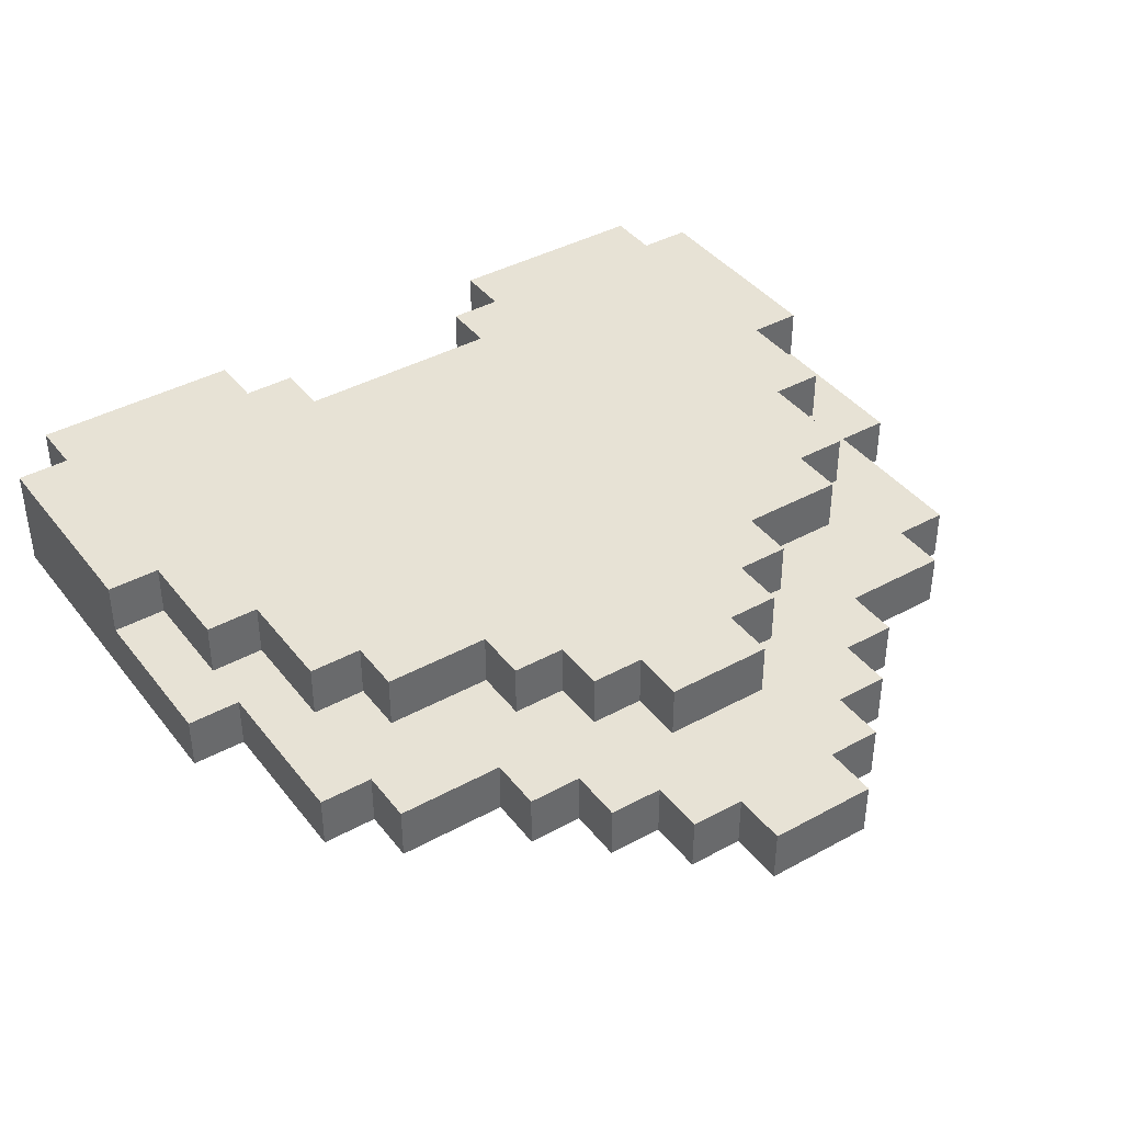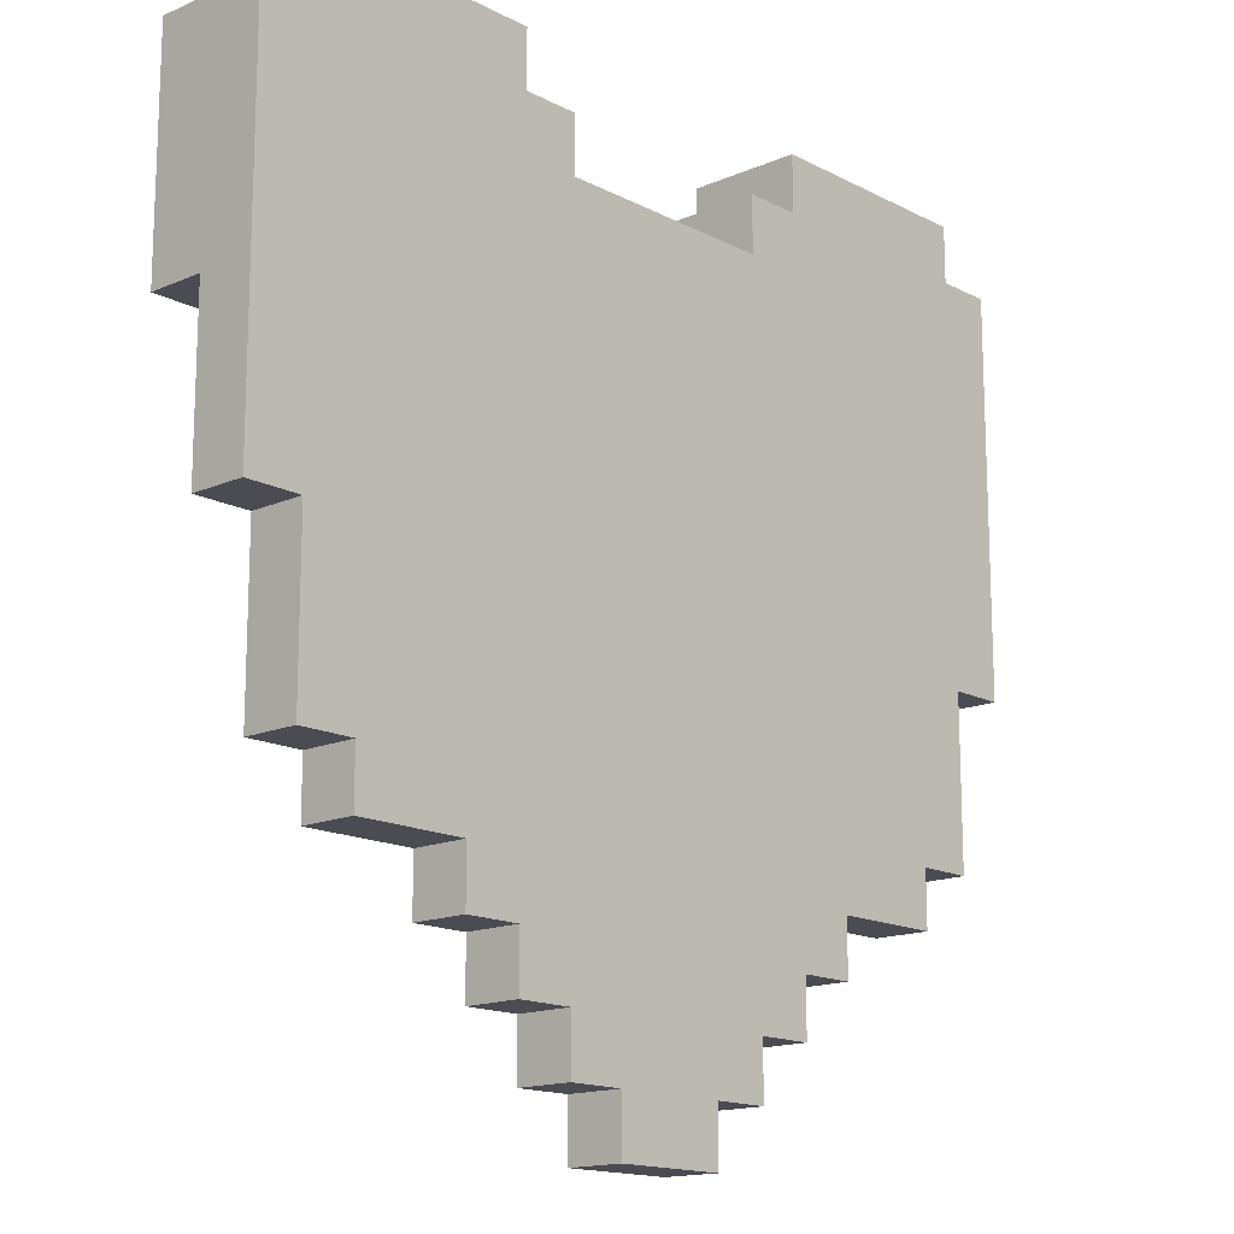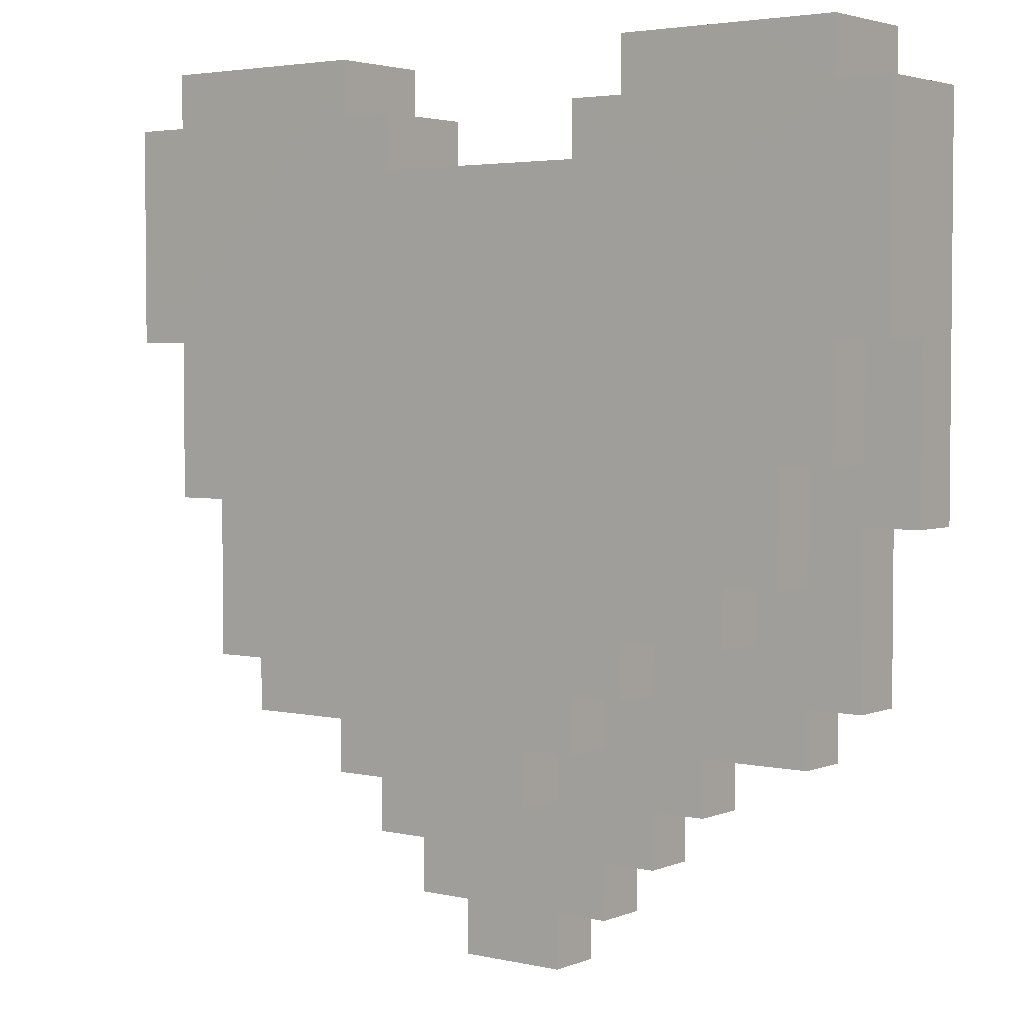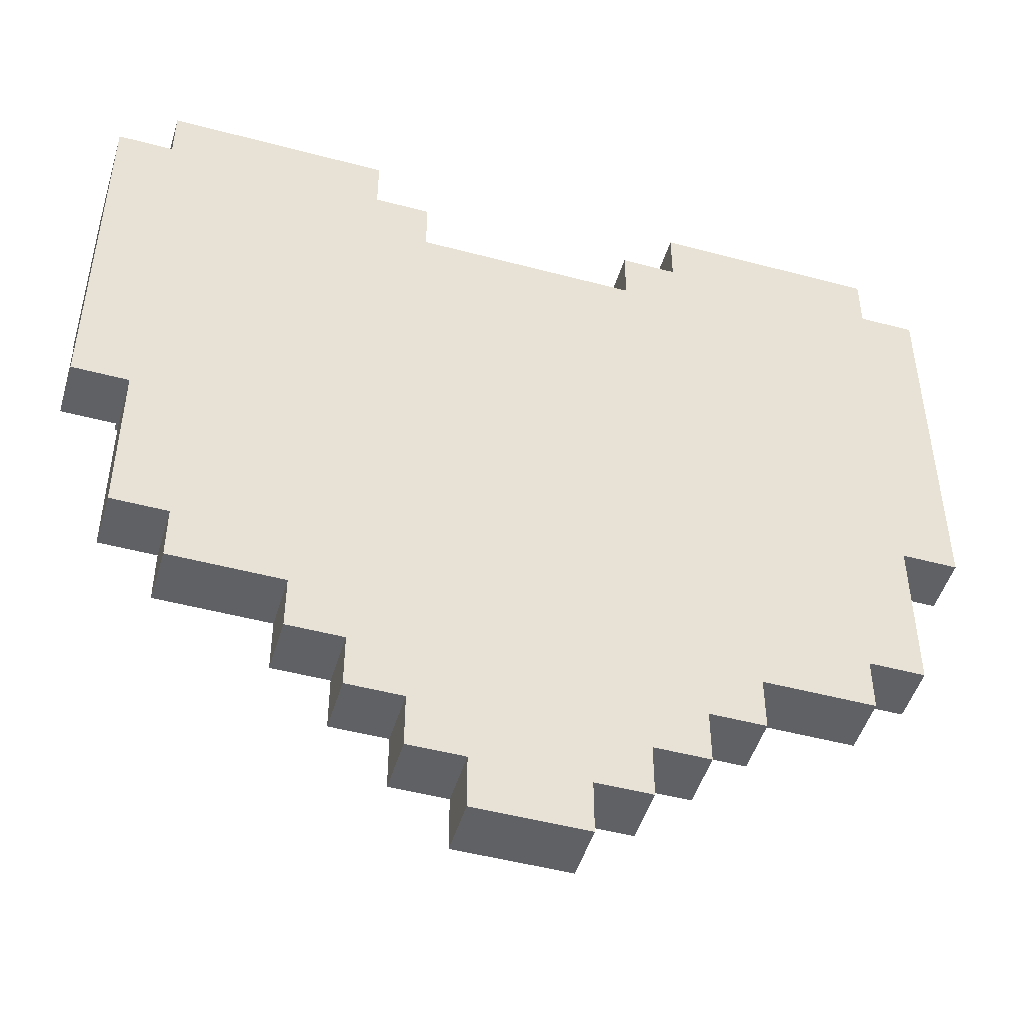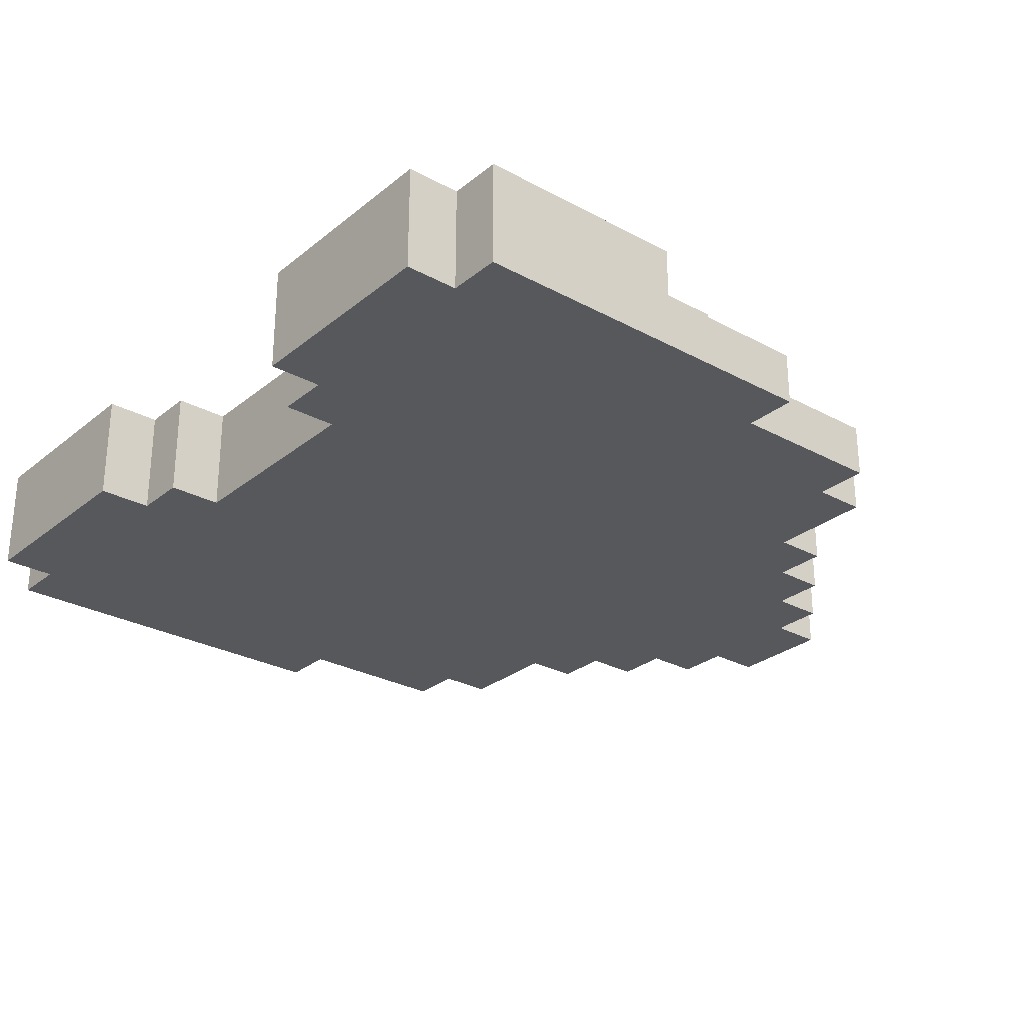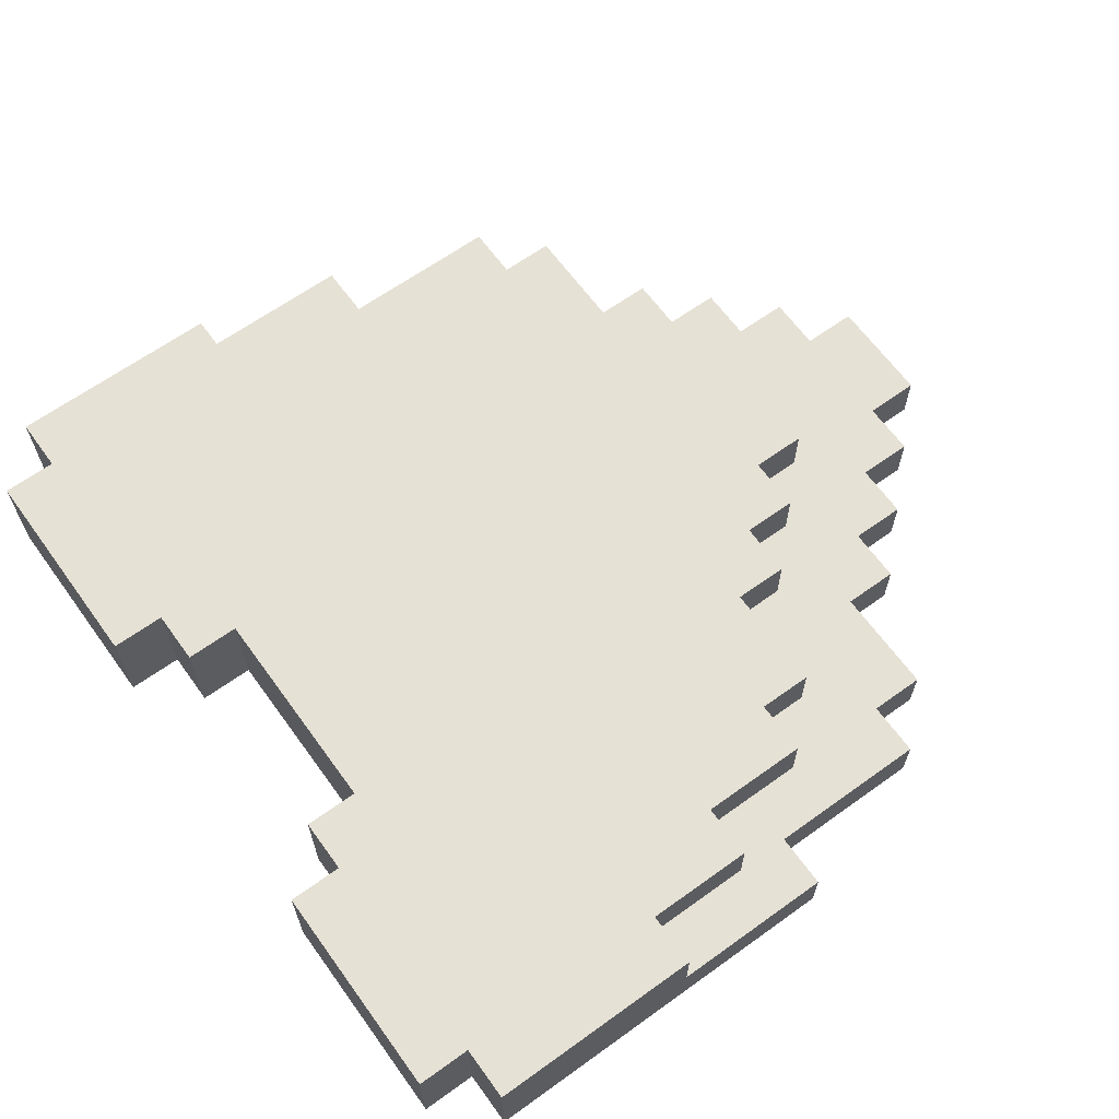
<metadata>
{"format":"obj","ext":"obj","renderer":"f3d","projection":"perspective","resolution":1024,"background":"white","views":[{"elev":40.2,"azim":-34.0,"up":"+Z"},{"elev":-15.4,"azim":132.5,"up":"+Y"},{"elev":3.4,"azim":37.1,"up":"+Y"},{"elev":-48.5,"azim":163.4,"up":"+Y"},{"elev":-28.0,"azim":-129.5,"up":"+Z"},{"elev":64.5,"azim":-125.9,"up":"+Z"}]}
</metadata>
<code>
v -4 -0.5 4.5
v -1 -3.5 4.5
v -1.5 -3.5 5
v -1 -3.5 5
v 2 -4 4
v 2 -4 4.5
v 4 -2 4.5
v -4 -2 4.5
v -3 -3.5 4
v 1 1 5
v -3.5 -3.5 4
v 1 -3.5 5
v -3 -3.5 4.5
v 1.5 -3 5
v 1 -3.5 4.5
v 1 1 4
v -3.5 1.5 4
v -1 -4 4.5
v -4 1.5 4
v 0.5 -6 4.5
v -0.5 -4 4.5
v 4 -0.5 5
v -1.5 2 5
v -2.5 -3 5
v -3.5 2 4
v 1.5 2 5
v 0.5 -4 4.5
v -3.5 -3.5 4.5
v -3 -4 4.5
v -3 -4 4
v -1.5 -4.5 4
v -2 -4.5 4.5
v 1 -5 4
v -3.5 -1.5 4.5
v 3.5 -0.5 5
v 2 -4.5 4
v -3 -1.5 4.5
v 3 -4 4
v 1.5 -4.5 4
v -2 -4 4
v 1.5 -3.5 5
v -1 1 4
v 1 -4 4.5
v 3 -4 4.5
v 1 -5.5 4.5
v 3 -3.5 4.5
v 4 -0.5 4.5
v -2.5 -3 4.5
v -3.5 -1.5 5
v 1.5 -3.5 4.5
v 1.5 -5 4.5
v -1.5 -5 4
v -1.5 1.5 5
v -1 1.5 4
v -2 -4 4.5
v -0.5 -6 4.5
v 3.5 -1.5 4.5
v -0.5 -6 4
v 3.5 -2 4
v -1.5 -3 5
v 2 -4.5 4.5
v -3.5 -2 4
v -4 -2 4
v -1.5 -3 4.5
v -3.5 -2 4.5
v -2.5 -2.5 4.5
v -3 -2.5 4.5
v -1.5 -5 4.5
v 1.5 -5 4
v -4 1.5 5
v -2 -4.5 4
v 1 -5 4.5
v -1.5 -4.5 4.5
v -1 -4 5
v 3.5 -0.5 4.5
v -1 -5 4
v -1 -5.5 4.5
v -0.5 -5.5 4.5
v -0.5 -5.5 4
v -1 -5.5 4
v -3 -1.5 5
v -3 -2.5 5
v -2.5 -2.5 5
v -0.5 -4 5
v 0.5 -5.5 4.5
v 2.5 -3 5
v 2.5 -3 4.5
v 1.5 -3 4.5
v -4 -0.5 5
v 3.5 -3.5 4
v 3.5 -2 4.5
v 2.5 -2.5 4.5
v 3 -2.5 4.5
v -3.5 -0.5 5
v 4 -2 4
v 4 1.5 5
v 3 -1.5 4.5
v 1 1.5 5
v -1.5 -3.5 4.5
v -3.5 1.5 5
v 3 -2.5 5
v -0.5 -4.5 4.5
v 3.5 1.5 4
v 4 1.5 4
v 1 -4 5
v 3 -1.5 5
v 2.5 -2.5 5
v 3.5 -1.5 5
v -0.5 -4.5 5
v -3.5 -0.5 4.5
v 0.5 -4 5
v 0.5 -6 4
v 3.5 -3.5 4.5
v 0.5 -4.5 4.5
v 1.5 -4.5 4.5
v -1 -5 4.5
v 3 -3.5 4
v -1 1 5
v 0.5 -4.5 5
v 0.5 -5.5 4
v 1 -5.5 4
v 3.5 2 5
v 1.5 2 4
v 3.5 1.5 5
v -3.5 2 5
v 3.5 2 4
v 1 1.5 4
v -1.5 1.5 4
v 1.5 1.5 5
v -1.5 2 4
v 1.5 1.5 4
v -1 1.5 5
o Beard
f 73 68 116
f 106 108 35
f 16 127 131
f 96 22 47
f 63 8 1
f 42 118 10
f 132 118 42
f 53 128 130
f 17 100 125
f 125 23 130
f 126 122 124
f 131 129 26
f 126 123 26
f 132 54 128
f 94 89 1
f 13 28 11
f 55 29 30
f 73 32 71
f 48 24 83
f 80 77 116
f 78 77 80
f 110 34 49
f 102 109 84
f 67 82 81
f 52 68 73
f 113 46 117
f 44 6 5
f 14 41 50
f 61 115 39
f 51 72 33
f 45 85 120
f 20 56 58
f 61 36 5
f 22 35 75
f 108 106 97
f 101 107 92
f 86 14 88
f 105 43 15
f 41 12 15
f 105 111 27
f 119 109 102
f 83 82 67
f 58 56 78
f 35 108 57
f 60 24 48
f 44 38 117
f 71 32 55
f 4 3 99
f 86 87 92
f 100 17 19
f 18 74 4
f 11 28 65
f 106 101 93
f 7 91 59
f 65 8 63
f 45 121 33
f 84 74 18
f 3 60 64
f 30 29 13
f 116 68 52
f 119 114 27
f 81 49 34
f 103 124 96
f 51 69 39
f 113 90 59
f 20 112 120
f 98 127 16
f 129 131 127
f 16 42 10
f 54 132 42
f 23 53 130
f 25 17 125
f 25 125 130
f 103 126 124
f 123 131 26
f 122 126 26
f 53 132 128
f 110 94 1
f 9 13 11
f 40 55 30
f 31 73 71
f 66 48 83
f 76 80 116
f 79 78 80
f 94 110 49
f 21 102 84
f 37 67 81
f 31 52 73
f 90 113 117
f 38 44 5
f 88 14 50
f 36 61 39
f 69 51 33
f 121 45 120
f 112 20 58
f 6 61 5
f 47 22 75
f 57 108 97
f 93 101 92
f 87 86 88
f 12 105 15
f 50 41 15
f 43 105 27
f 114 119 102
f 66 83 67
f 79 58 78
f 75 35 57
f 64 60 48
f 46 44 117
f 40 71 55
f 2 4 99
f 107 86 92
f 70 100 19
f 2 18 4
f 62 11 65
f 97 106 93
f 95 7 59
f 62 65 63
f 72 45 33
f 21 84 18
f 99 3 64
f 9 30 13
f 76 116 52
f 111 119 27
f 37 81 34
f 104 103 96
f 115 51 39
f 91 113 59
f 85 20 120
f 10 98 16
f 98 129 127
f 85 45 72
f 20 85 78
f 116 77 78
f 55 32 73
f 13 29 55
f 28 13 67
f 34 8 65
f 1 8 34
f 37 34 65
f 67 13 48
f 48 55 99
f 18 2 99
f 102 21 18
f 102 78 85
f 43 27 114
f 50 15 43
f 87 88 50
f 93 92 87
f 97 93 91
f 47 75 57
f 91 7 57
f 113 91 93
f 46 87 6
f 115 61 6
f 51 115 72
f 72 115 43
f 116 102 18
f 55 73 18
f 50 43 115
f 124 122 26
f 96 124 35
f 107 101 106
f 14 86 107
f 12 41 14
f 111 105 12
f 119 111 84
f 4 74 84
f 60 3 4
f 83 24 60
f 81 82 83
f 94 49 81
f 70 89 94
f 23 125 100
f 118 132 53
f 118 60 14
f 129 98 10
f 35 124 129
f 106 35 10
f 14 107 106
f 12 14 60
f 84 111 12
f 81 83 60
f 81 60 118
f 53 100 94
f 103 131 123
f 40 42 16
f 128 54 42
f 130 128 17
f 19 17 62
f 9 11 62
f 40 30 9
f 31 71 40
f 76 52 31
f 79 80 76
f 58 79 120
f 33 121 120
f 39 69 33
f 5 36 39
f 117 38 5
f 59 90 117
f 95 59 103
f 103 16 131
f 59 5 16
f 17 128 42
f 62 17 42
f 40 9 62
f 31 40 5
f 33 76 31
f 79 76 33
f 59 117 5
f 104 96 47
f 7 95 47
f 1 89 70
f 114 85 72
f 56 20 78
f 102 116 78
f 48 13 55
f 65 28 67
f 110 1 34
f 67 37 65
f 66 67 48
f 64 48 99
f 114 102 85
f 6 87 50
f 46 93 87
f 57 97 91
f 7 47 57
f 46 113 93
f 44 46 6
f 114 72 43
f 73 116 18
f 99 55 18
f 6 50 115
f 129 124 26
f 22 96 35
f 109 119 84
f 100 70 94
f 53 23 100
f 10 118 14
f 10 35 129
f 14 106 10
f 4 12 60
f 4 84 12
f 94 81 118
f 118 53 94
f 126 103 123
f 5 40 16
f 25 130 17
f 63 19 62
f 112 58 120
f 104 95 103
f 103 59 16
f 40 62 42
f 39 31 5
f 39 33 31
f 120 79 33
f 95 104 47
f 19 1 70
f 19 63 1

</code>
